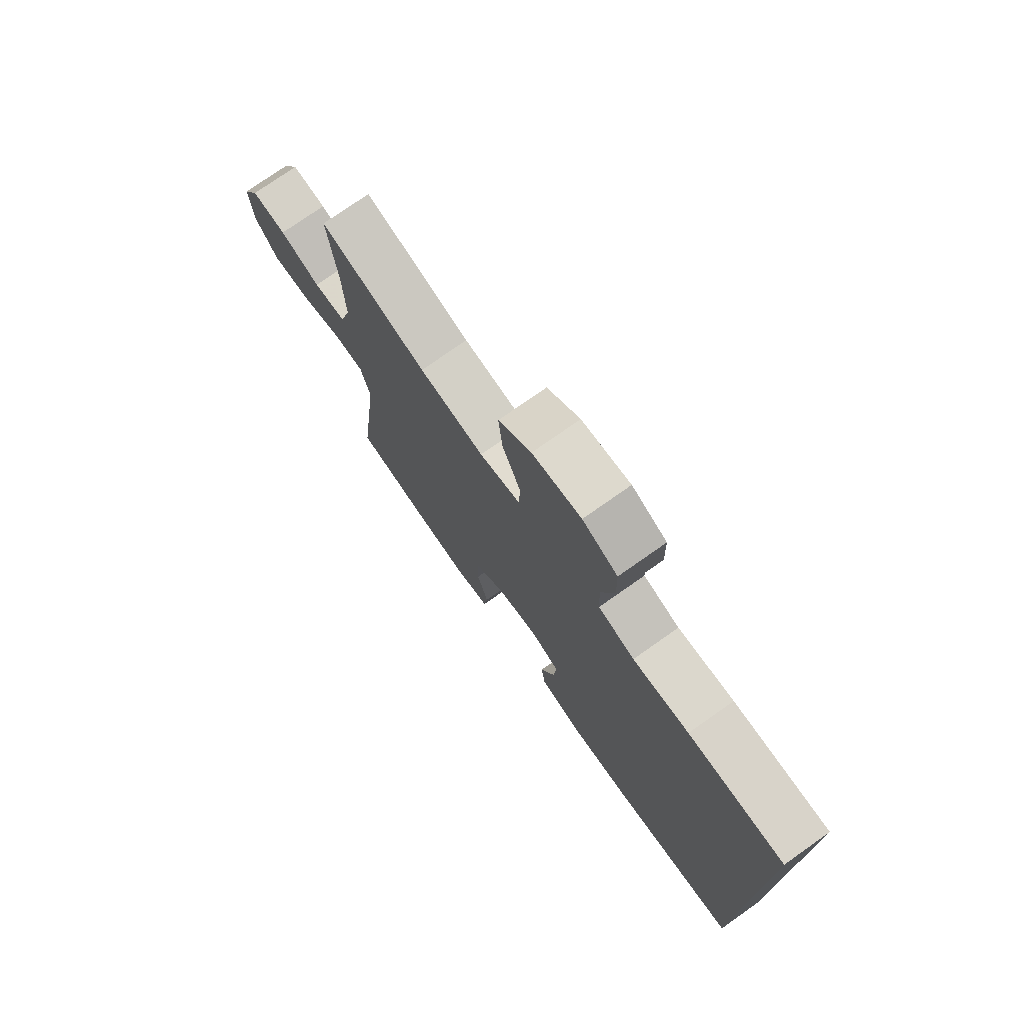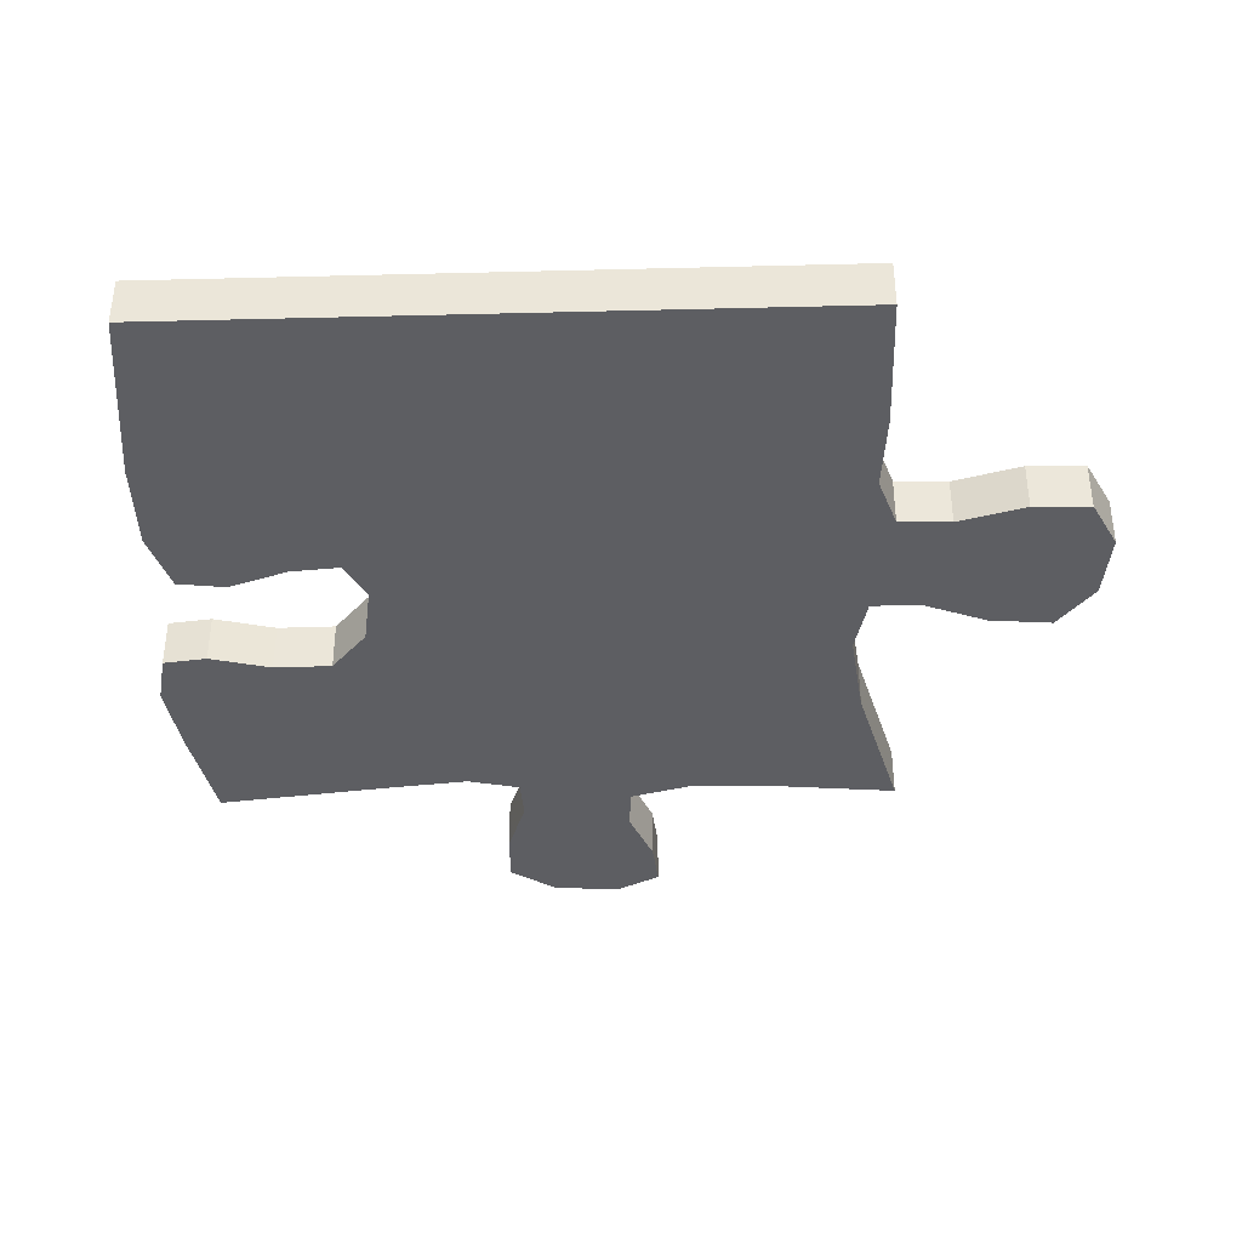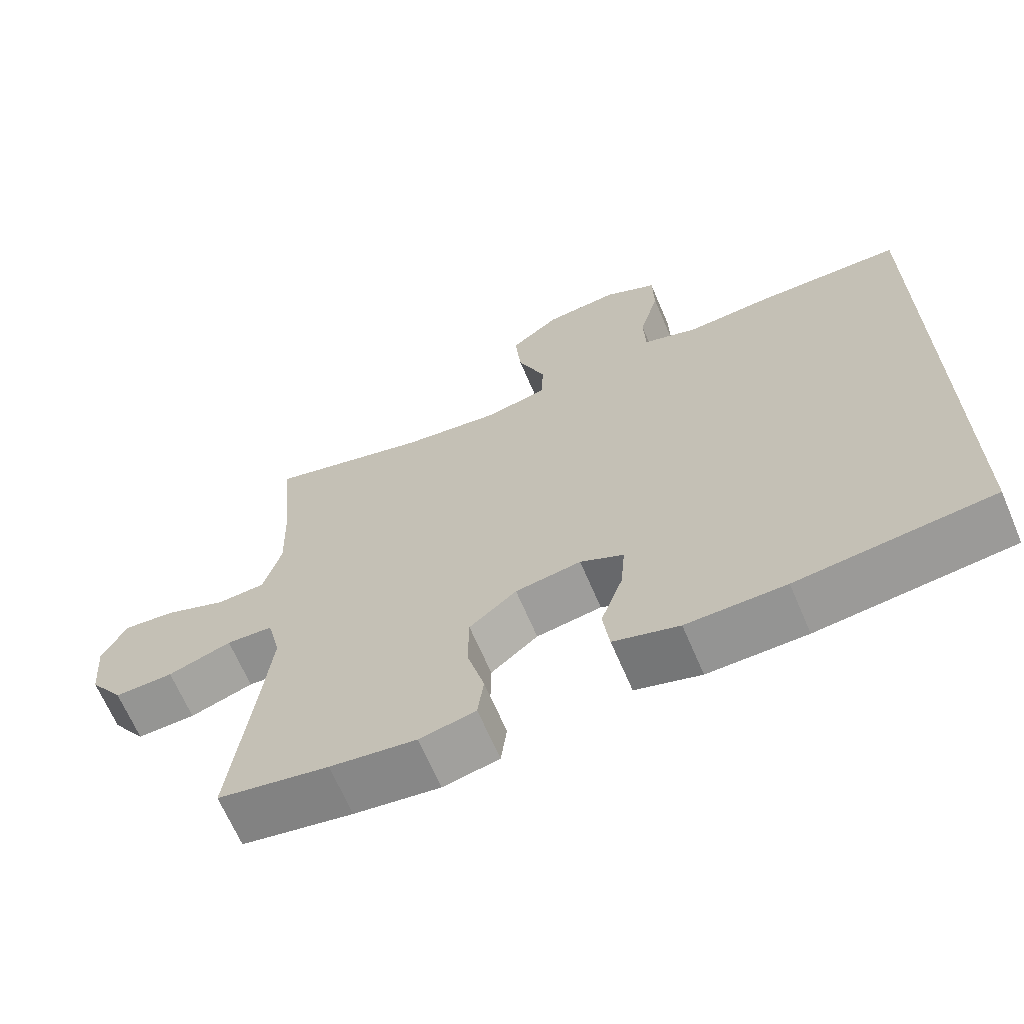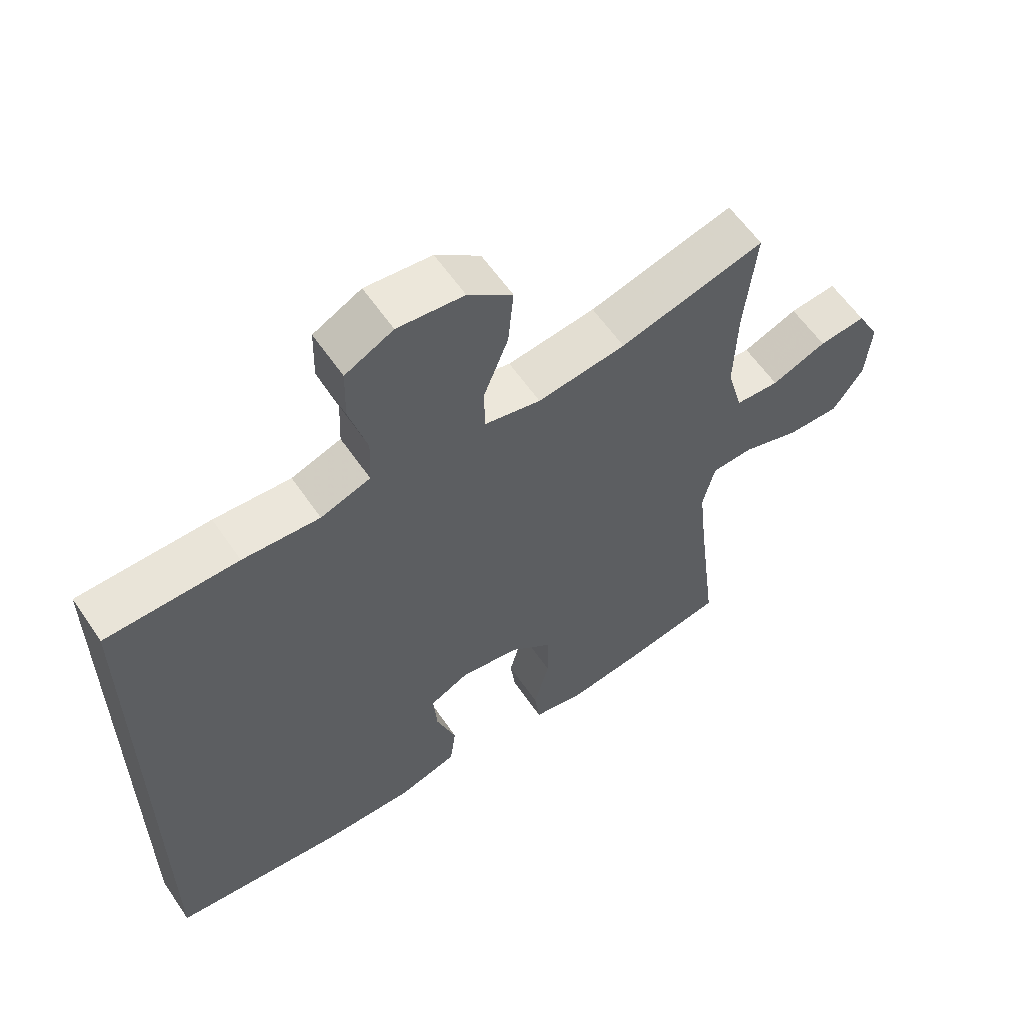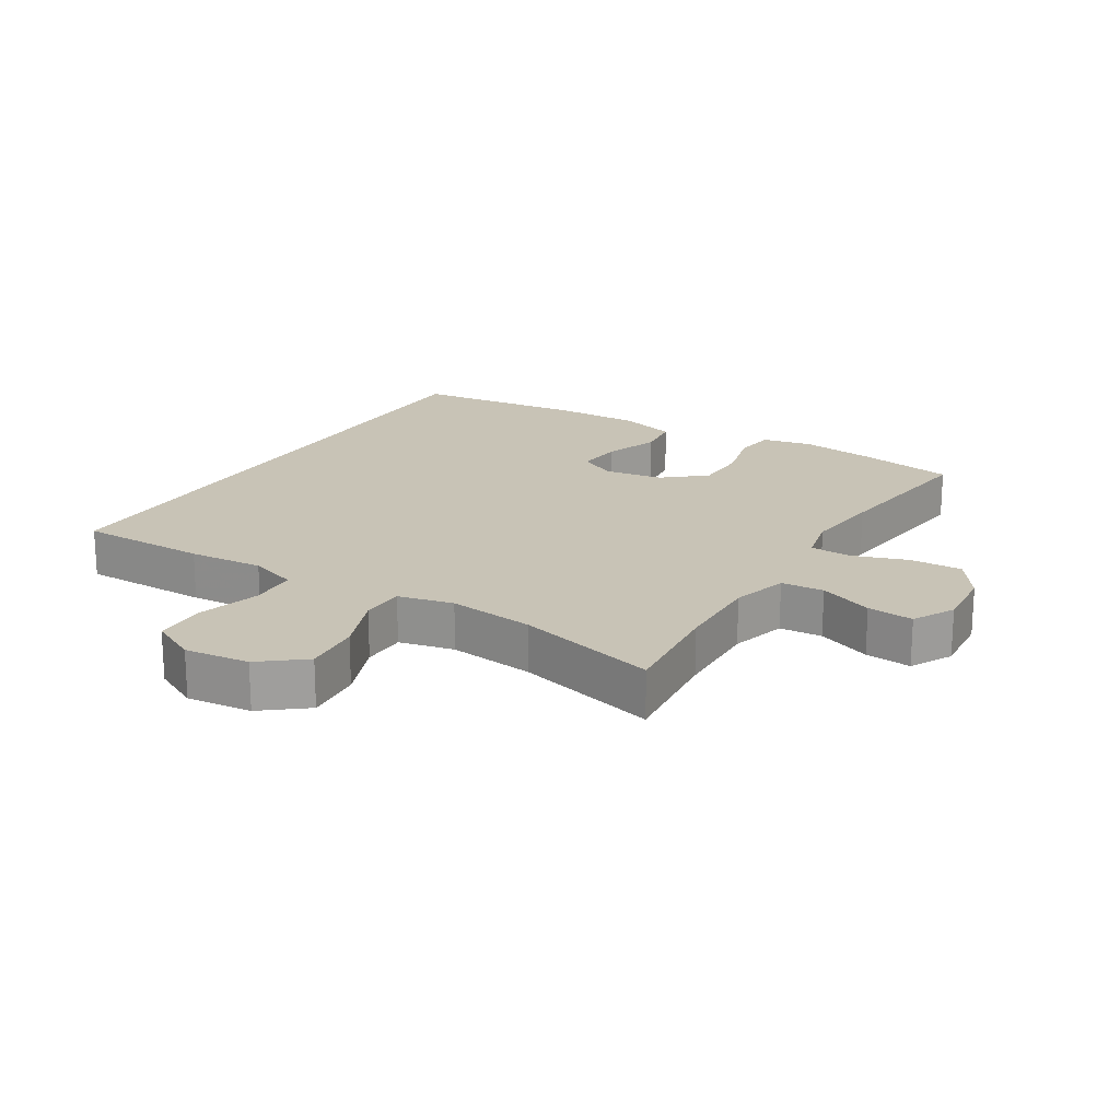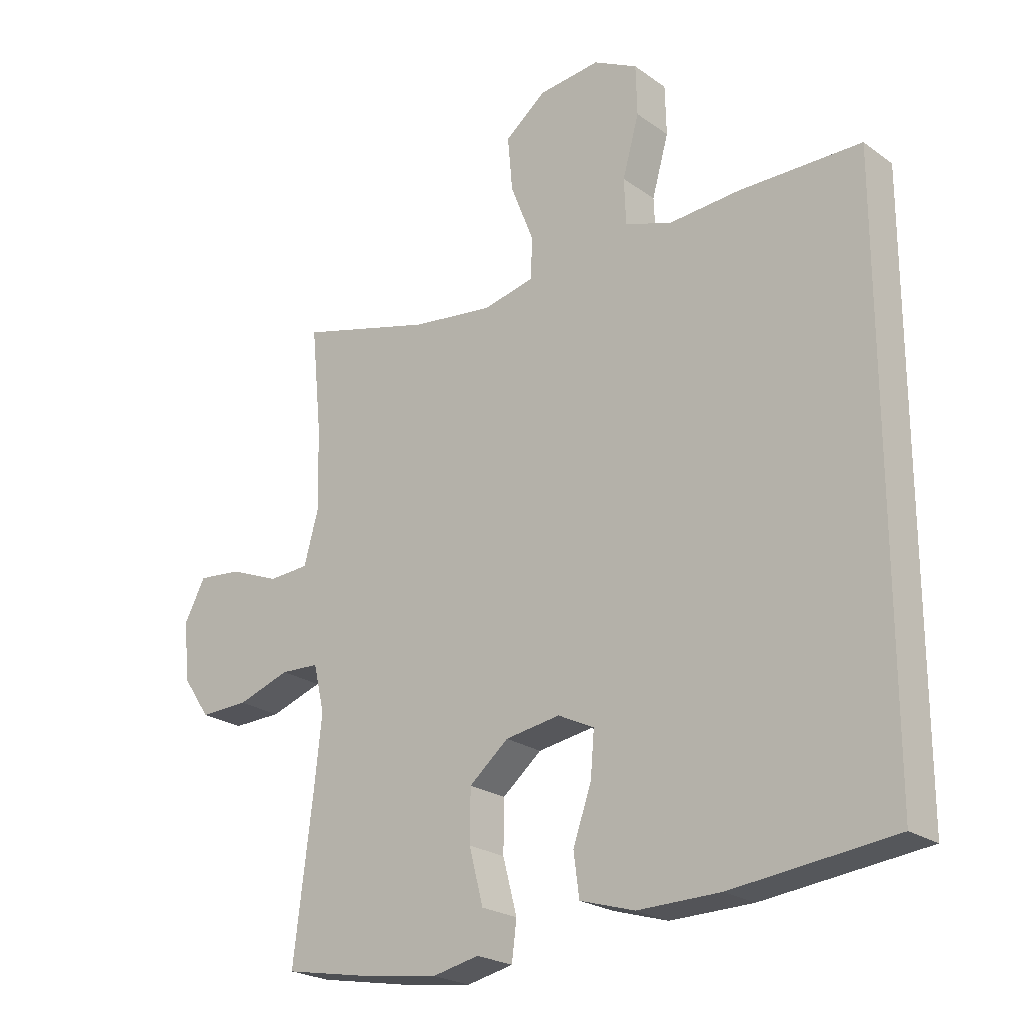
<metadata>
{"format":"obj","ext":"obj","renderer":"f3d","projection":"perspective","resolution":1024,"background":"white","views":[{"elev":75.7,"azim":-125.2,"up":"+Z"},{"elev":-38.5,"azim":-88.2,"up":"+Y"},{"elev":-66.6,"azim":-156.9,"up":"+Z"},{"elev":59.7,"azim":-34.2,"up":"+Z"},{"elev":19.5,"azim":31.4,"up":"+Y"},{"elev":-23.0,"azim":-140.1,"up":"+Z"}]}
</metadata>
<code>
v 0.5 0.07 0.5
v 0.483 0.07 0.331
v 0.479 0.07 0.197
v 0.503 0.07 0.11
v 0.569 0.07 0.106
v 0.652 0.07 0.139
v 0.723 0.07 0.146
v 0.757 0.07 0.082
v 0.749 0.07 -0.014
v 0.703 0.07 -0.081
v 0.623 0.07 -0.079
v 0.537 0.07 -0.05
v 0.474 0.07 -0.053
v 0.456 0.07 -0.129
v 0.469 0.07 -0.248
v 0.5 0.07 -0.5
v 0.35 0.07 -0.528
v 0.234 0.07 -0.544
v 0.158 0.07 -0.528
v 0.15 0.07 -0.465
v 0.173 0.07 -0.377
v 0.172 0.07 -0.294
v 0.108 0.07 -0.241
v 0.019 0.07 -0.227
v -0.04 0.07 -0.256
v -0.034 0.07 -0.327
v -0.004 0.07 -0.413
v -0.013 0.07 -0.482
v -0.102 0.07 -0.509
v -0.236 0.07 -0.507
v -0.5 0.07 -0.478
v -0.5 0.07 0.45
v -0.301 0.07 0.452
v -0.185 0.07 0.444
v -0.11 0.07 0.47
v -0.107 0.07 0.544
v -0.134 0.07 0.64
v -0.132 0.07 0.721
v -0.06 0.07 0.758
v 0.04 0.07 0.747
v 0.107 0.07 0.694
v 0.099 0.07 0.605
v 0.062 0.07 0.511
v 0.063 0.07 0.443
v 0.148 0.07 0.424
v 0.281 0.07 0.441
v 0.5 0 0.5
v 0.483 0 0.331
v 0.479 0 0.197
v 0.503 0 0.11
v 0.569 0 0.106
v 0.652 0 0.139
v 0.723 0 0.146
v 0.757 0 0.082
v 0.749 0 -0.014
v 0.703 0 -0.081
v 0.623 0 -0.079
v 0.537 0 -0.05
v 0.474 0 -0.053
v 0.456 0 -0.129
v 0.469 0 -0.248
v 0.5 0 -0.5
v 0.35 0 -0.528
v 0.234 0 -0.544
v 0.158 0 -0.528
v 0.15 0 -0.465
v 0.173 0 -0.377
v 0.172 0 -0.294
v 0.108 0 -0.241
v 0.019 0 -0.227
v -0.04 0 -0.256
v -0.034 0 -0.327
v -0.004 0 -0.413
v -0.013 0 -0.482
v -0.102 0 -0.509
v -0.236 0 -0.507
v -0.5 0 -0.478
v -0.5 0 0.45
v -0.301 0 0.452
v -0.185 0 0.444
v -0.11 0 0.47
v -0.107 0 0.544
v -0.134 0 0.64
v -0.132 0 0.721
v -0.06 0 0.758
v 0.04 0 0.747
v 0.107 0 0.694
v 0.099 0 0.605
v 0.062 0 0.511
v 0.063 0 0.443
v 0.148 0 0.424
v 0.281 0 0.441
f 40 41 42 43
f 40 43 44
f 39 40 44
f 36 37 38 39
f 35 36 39 44
f 34 35 44 45
f 32 33 34
f 31 32 34 45
f 26 27 28 29
f 25 26 29 30
f 18 19 20 21
f 18 21 22
f 15 16 17 18
f 14 15 18 22
f 13 14 22 23
f 9 10 11 12
f 9 12 13
f 8 9 13
f 5 6 7 8
f 4 5 8 13
f 3 4 13 23
f 46 1 2
f 25 30 31 45
f 24 25 45 46
f 23 24 46
f 2 3 23 46
f 89 88 87 86
f 90 89 86
f 90 86 85
f 85 84 83 82
f 90 85 82 81
f 91 90 81 80
f 80 79 78
f 91 80 78 77
f 75 74 73 72
f 76 75 72 71
f 67 66 65 64
f 68 67 64
f 64 63 62 61
f 68 64 61 60
f 69 68 60 59
f 58 57 56 55
f 59 58 55
f 59 55 54
f 54 53 52 51
f 59 54 51 50
f 69 59 50 49
f 48 47 92
f 91 77 76 71
f 92 91 71 70
f 92 70 69
f 92 69 49 48
f 1 47 48 2
f 2 48 49 3
f 3 49 50 4
f 4 50 51 5
f 5 51 52 6
f 6 52 53 7
f 7 53 54 8
f 8 54 55 9
f 9 55 56 10
f 10 56 57 11
f 11 57 58 12
f 12 58 59 13
f 13 59 60 14
f 14 60 61 15
f 15 61 62 16
f 16 62 63 17
f 17 63 64 18
f 18 64 65 19
f 19 65 66 20
f 20 66 67 21
f 21 67 68 22
f 22 68 69 23
f 23 69 70 24
f 24 70 71 25
f 25 71 72 26
f 26 72 73 27
f 27 73 74 28
f 28 74 75 29
f 29 75 76 30
f 30 76 77 31
f 31 77 78 32
f 32 78 79 33
f 33 79 80 34
f 34 80 81 35
f 35 81 82 36
f 36 82 83 37
f 37 83 84 38
f 38 84 85 39
f 39 85 86 40
f 40 86 87 41
f 41 87 88 42
f 42 88 89 43
f 43 89 90 44
f 44 90 91 45
f 45 91 92 46
f 46 92 47 1

</code>
